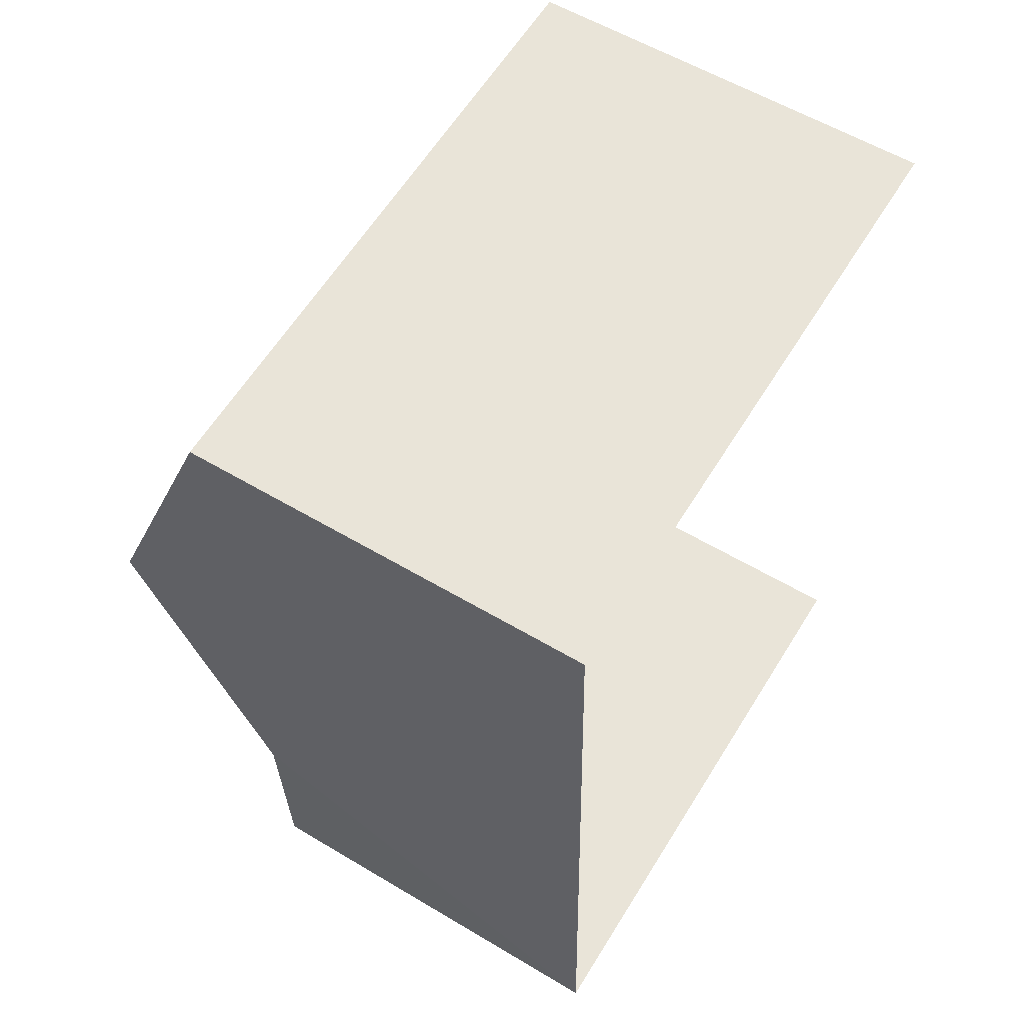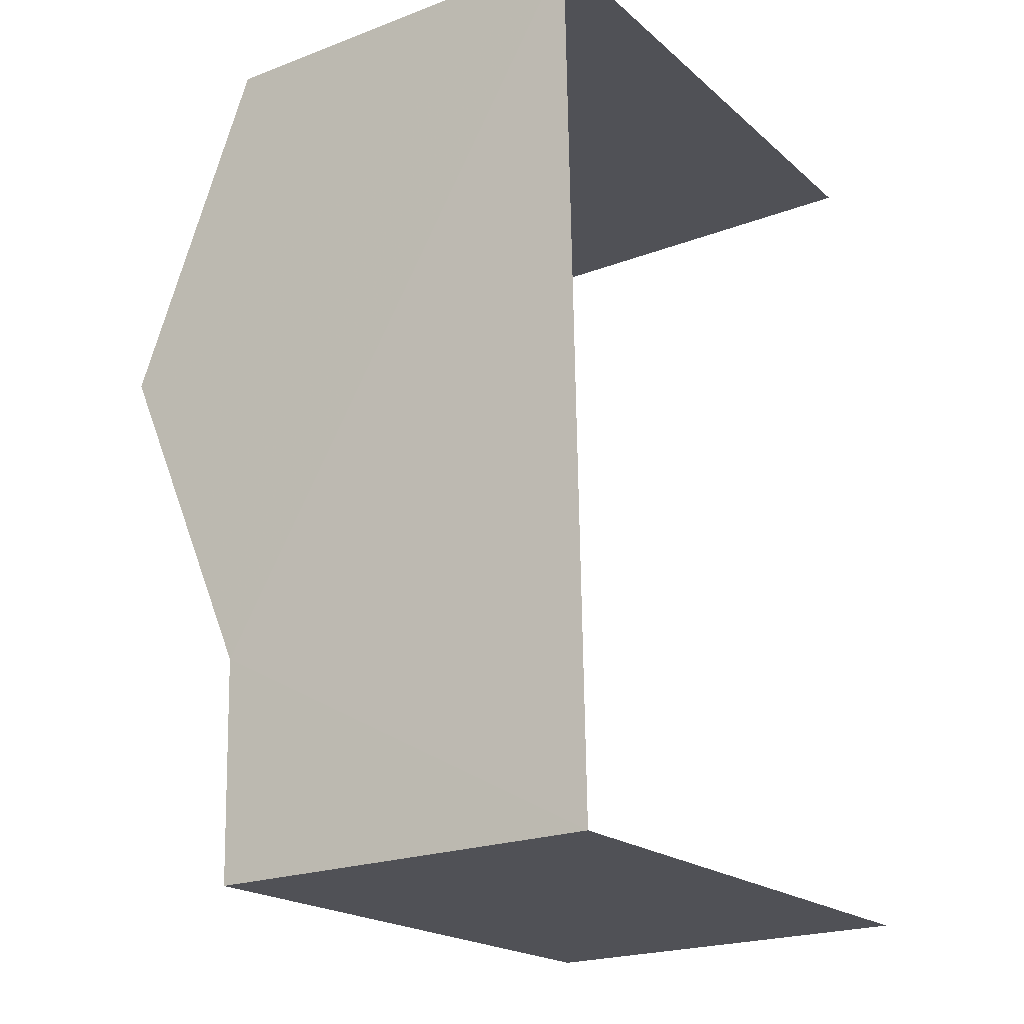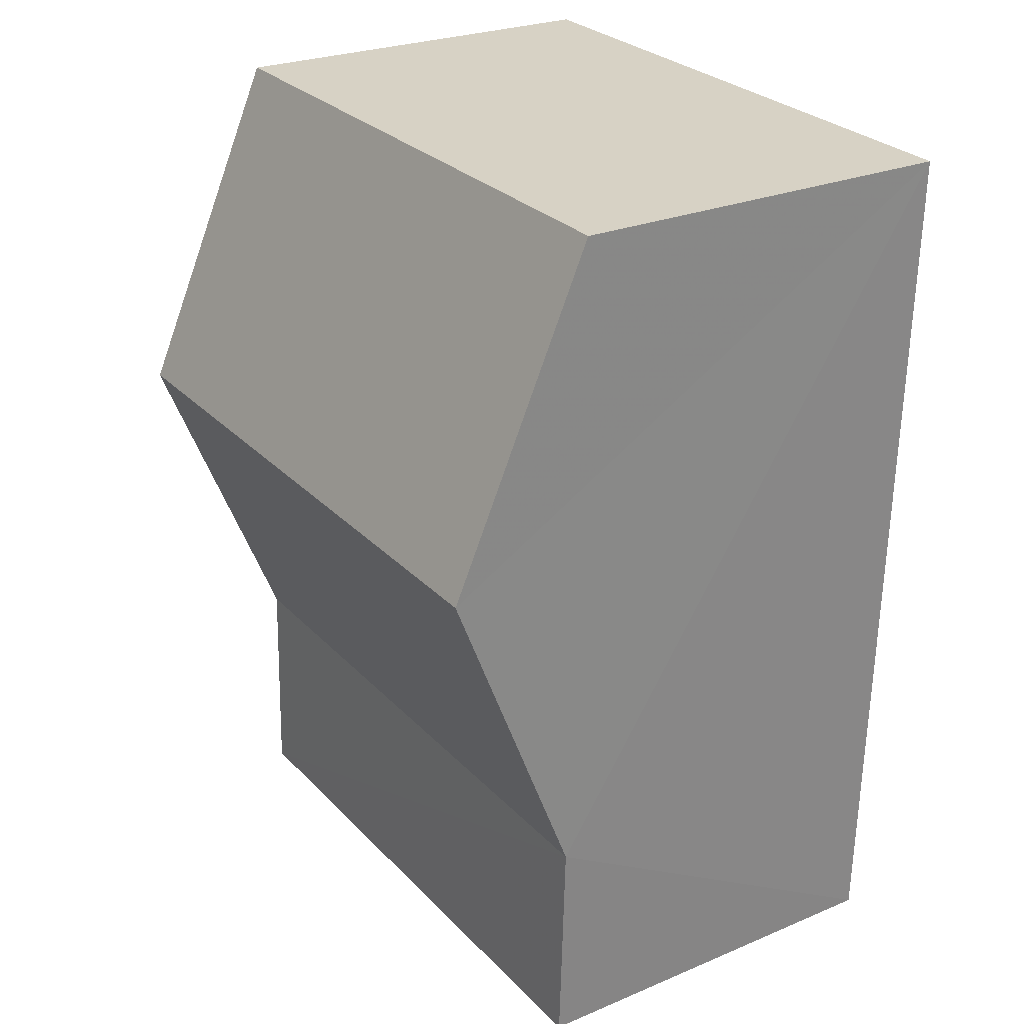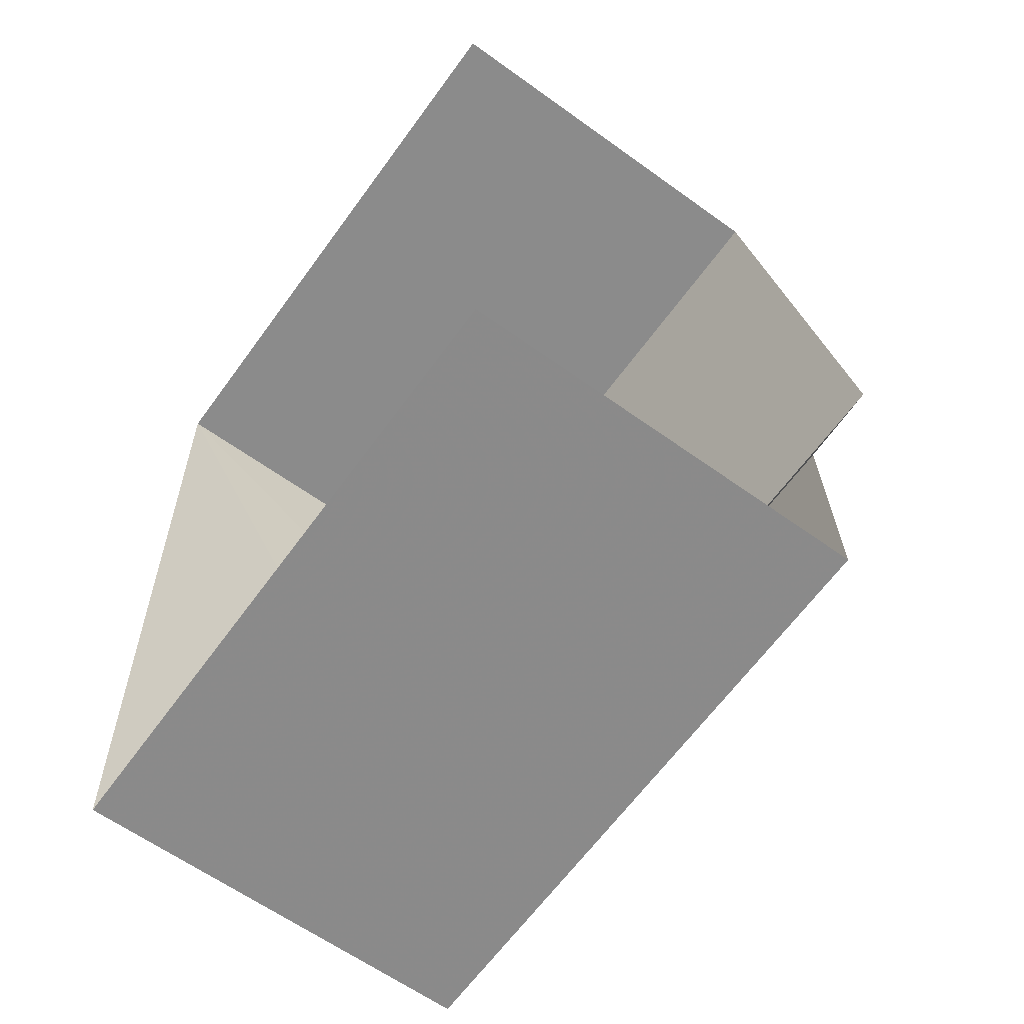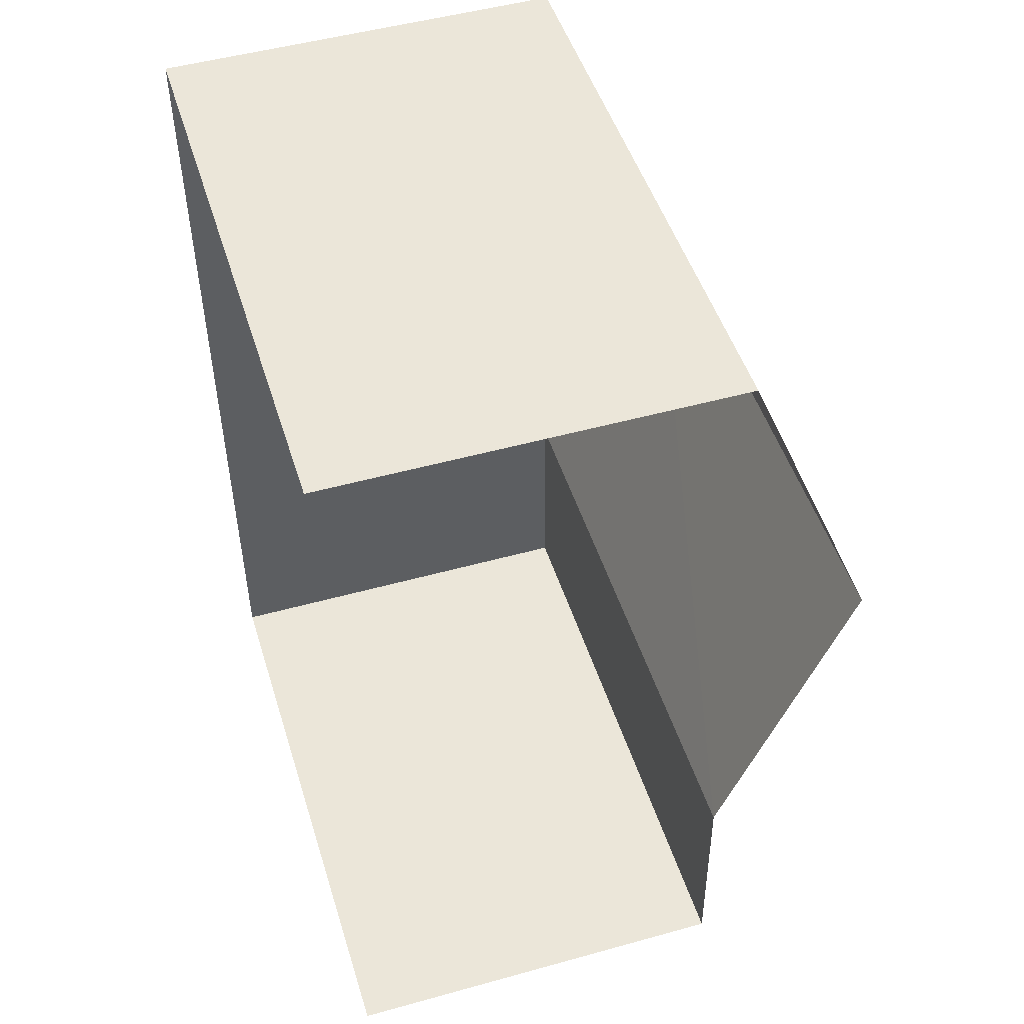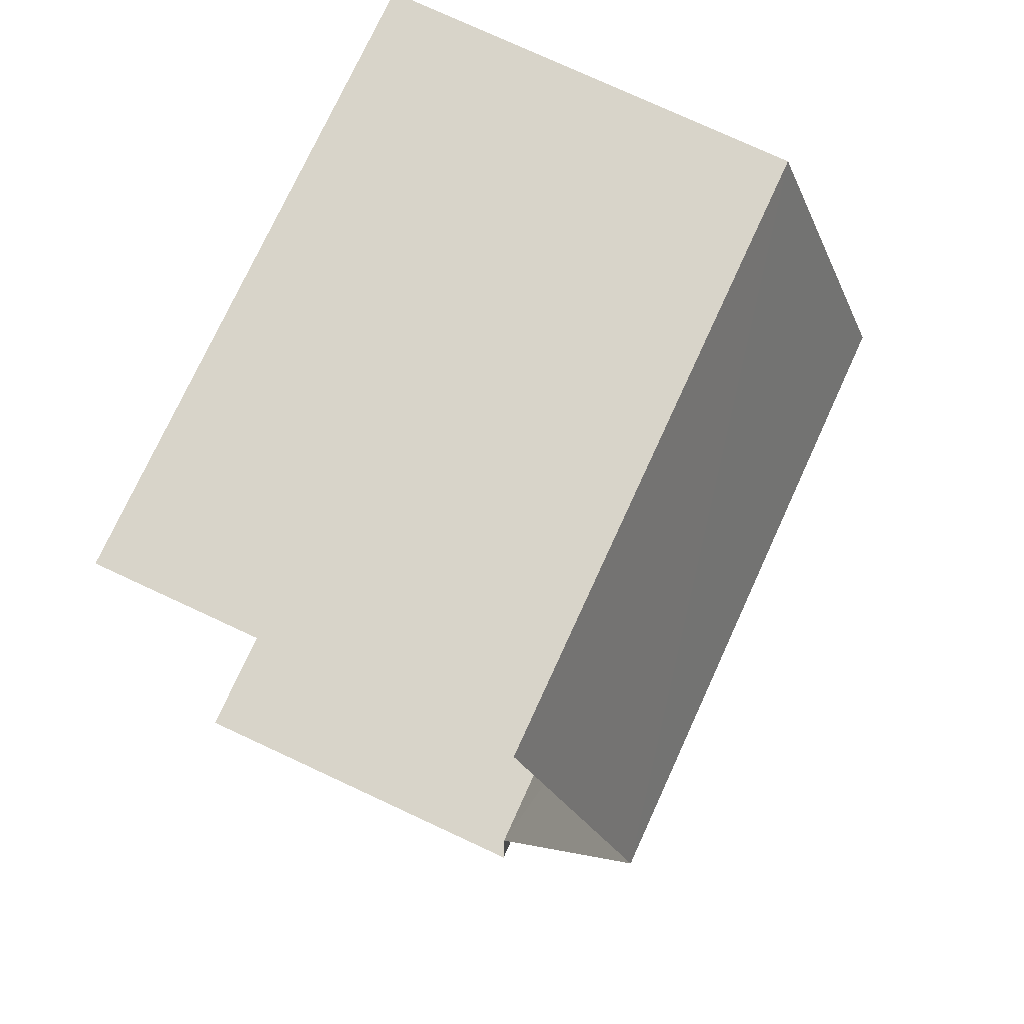
<metadata>
{"format":"obj","ext":"obj","renderer":"f3d","projection":"perspective","resolution":1024,"background":"white","views":[{"elev":58.4,"azim":121.6,"up":"+Y"},{"elev":-22.1,"azim":123.4,"up":"+Y"},{"elev":25.9,"azim":56.3,"up":"+Y"},{"elev":-62.1,"azim":-126.1,"up":"+Y"},{"elev":50.0,"azim":-106.9,"up":"+Y"},{"elev":77.0,"azim":-65.4,"up":"+Y"}]}
</metadata>
<code>
v -3.733e+05 -1.054e+05 21.94
v -3.733e+05 -1.054e+05 21.93
v -3.733e+05 -1.054e+05 21.93
v -3.733e+05 -1.054e+05 21.94
v -3.733e+05 -1.054e+05 25.9
v -3.733e+05 -1.054e+05 25.9
v -3.733e+05 -1.054e+05 25.9
v -3.733e+05 -1.054e+05 25.9
v -3.733e+05 -1.054e+05 25.9
v -3.733e+05 -1.054e+05 25.9
v -3.733e+05 -1.054e+05 27.22
v -3.733e+05 -1.054e+05 27.22
f 1 2 3
f 1 4 2
f 4 8 2
f 10 2 11
f 4 6 8
f 2 8 11
f 5 6 7
f 5 8 6
f 9 10 11
f 12 9 11
f 8 5 12
f 11 8 12
f 7 1 5
f 1 3 5
f 5 3 12
f 3 9 12
f 6 4 1
f 7 6 1
f 10 3 2
f 10 9 3

</code>
